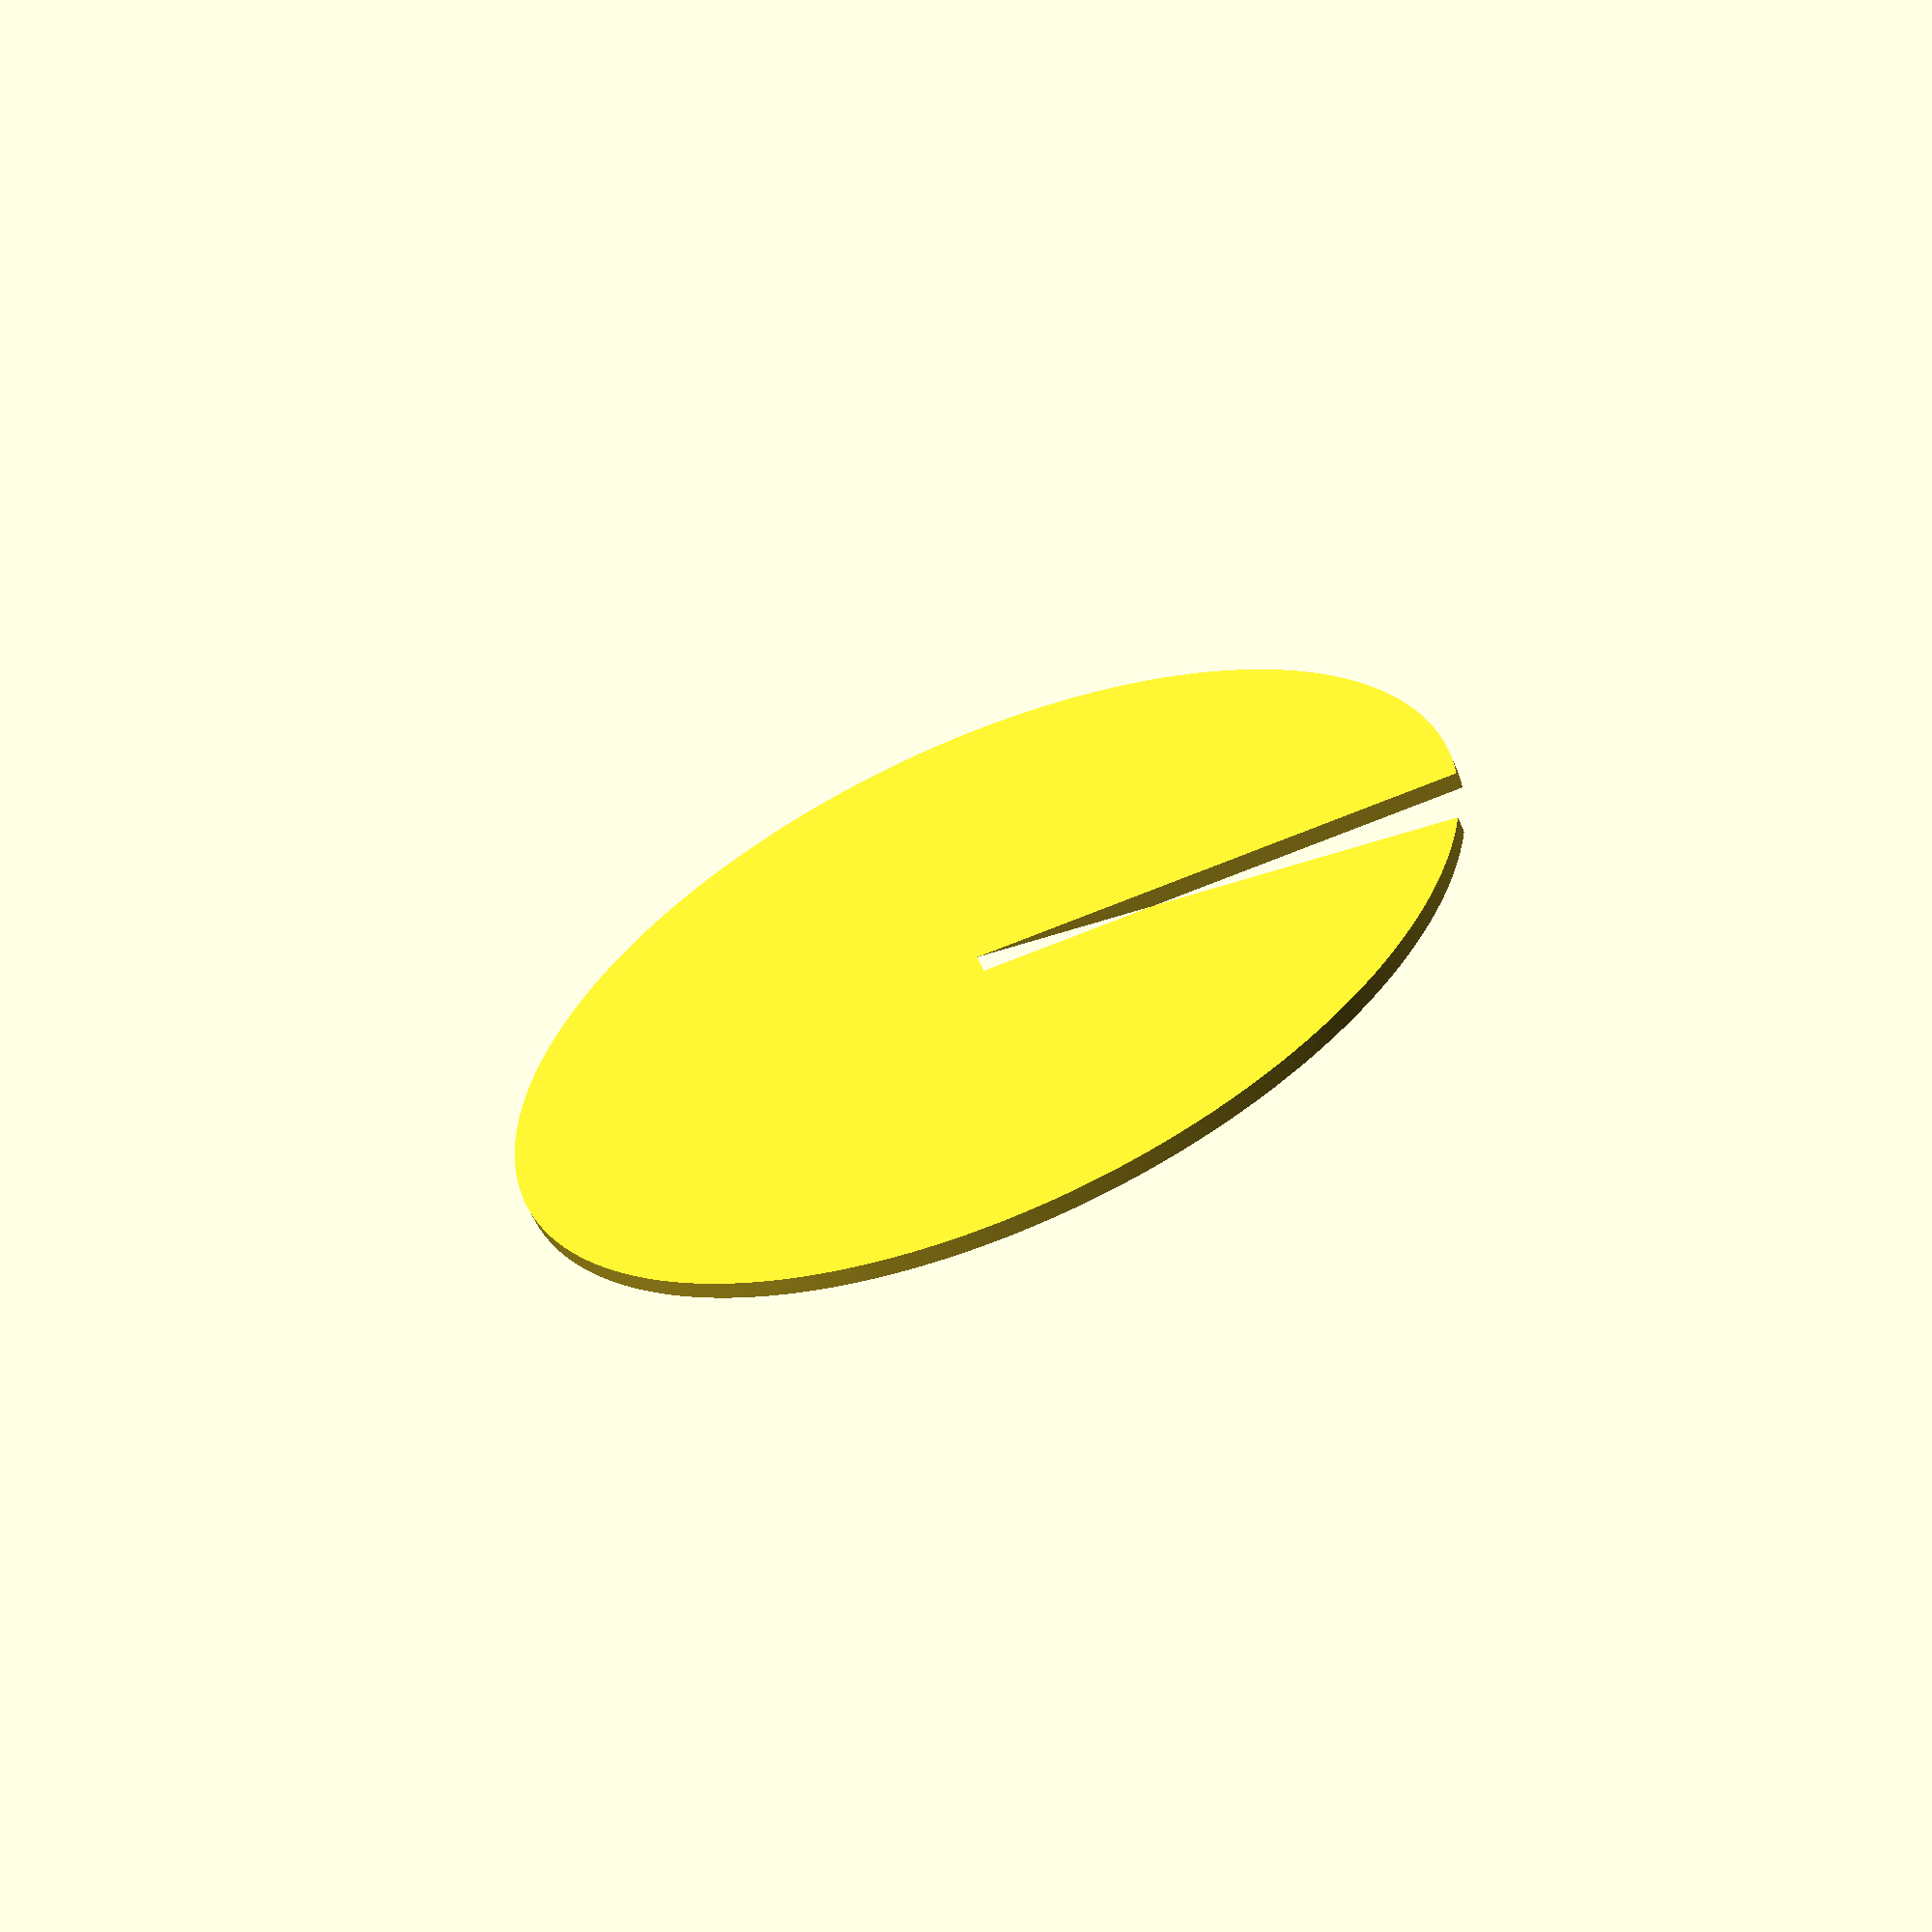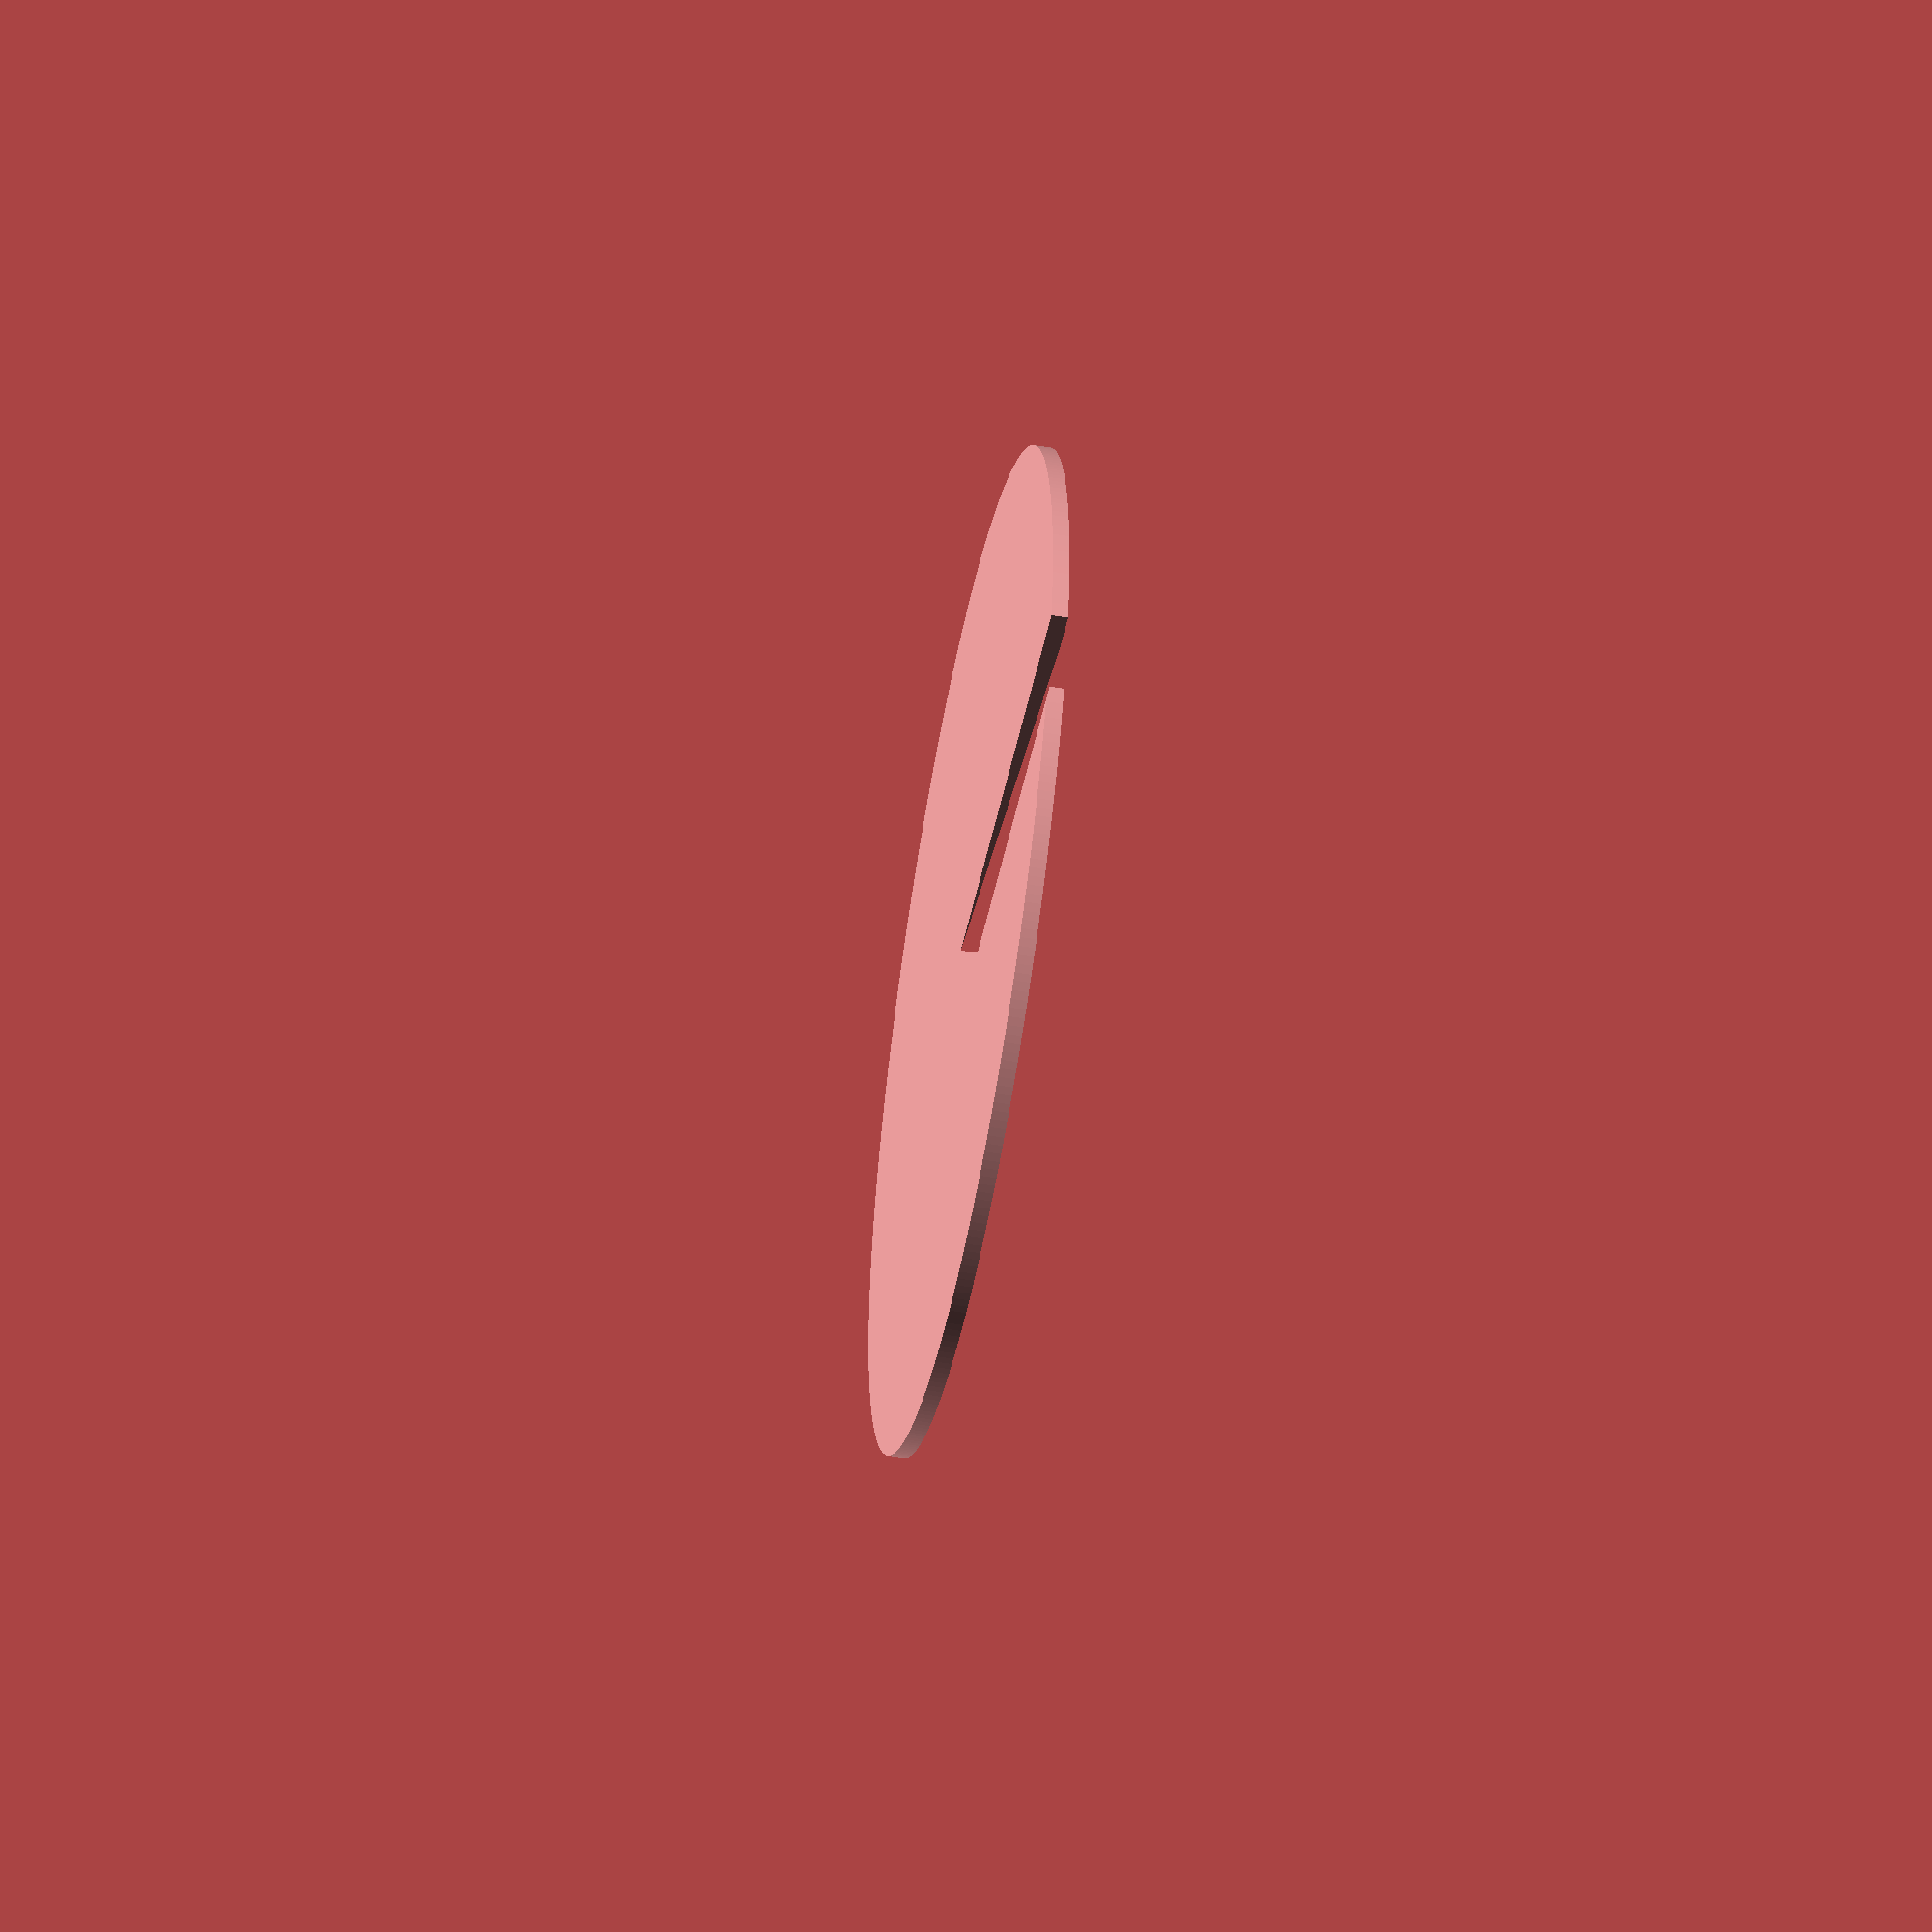
<openscad>
// Unit of length: Unit.MM
intersection()
{
   circle(d = 60.0, $fn = 360);
   polygon(points = [[0.0, 0.0], [35.5021, 16.5549], [-14.5141, 39.8772], [-39.8772, -14.5141], [14.5141, -39.8772], [37.8375, 10.1385]], convexity = 2);
}

</openscad>
<views>
elev=60.9 azim=24.4 roll=23.4 proj=p view=wireframe
elev=232.1 azim=4.9 roll=280.4 proj=o view=solid
</views>
